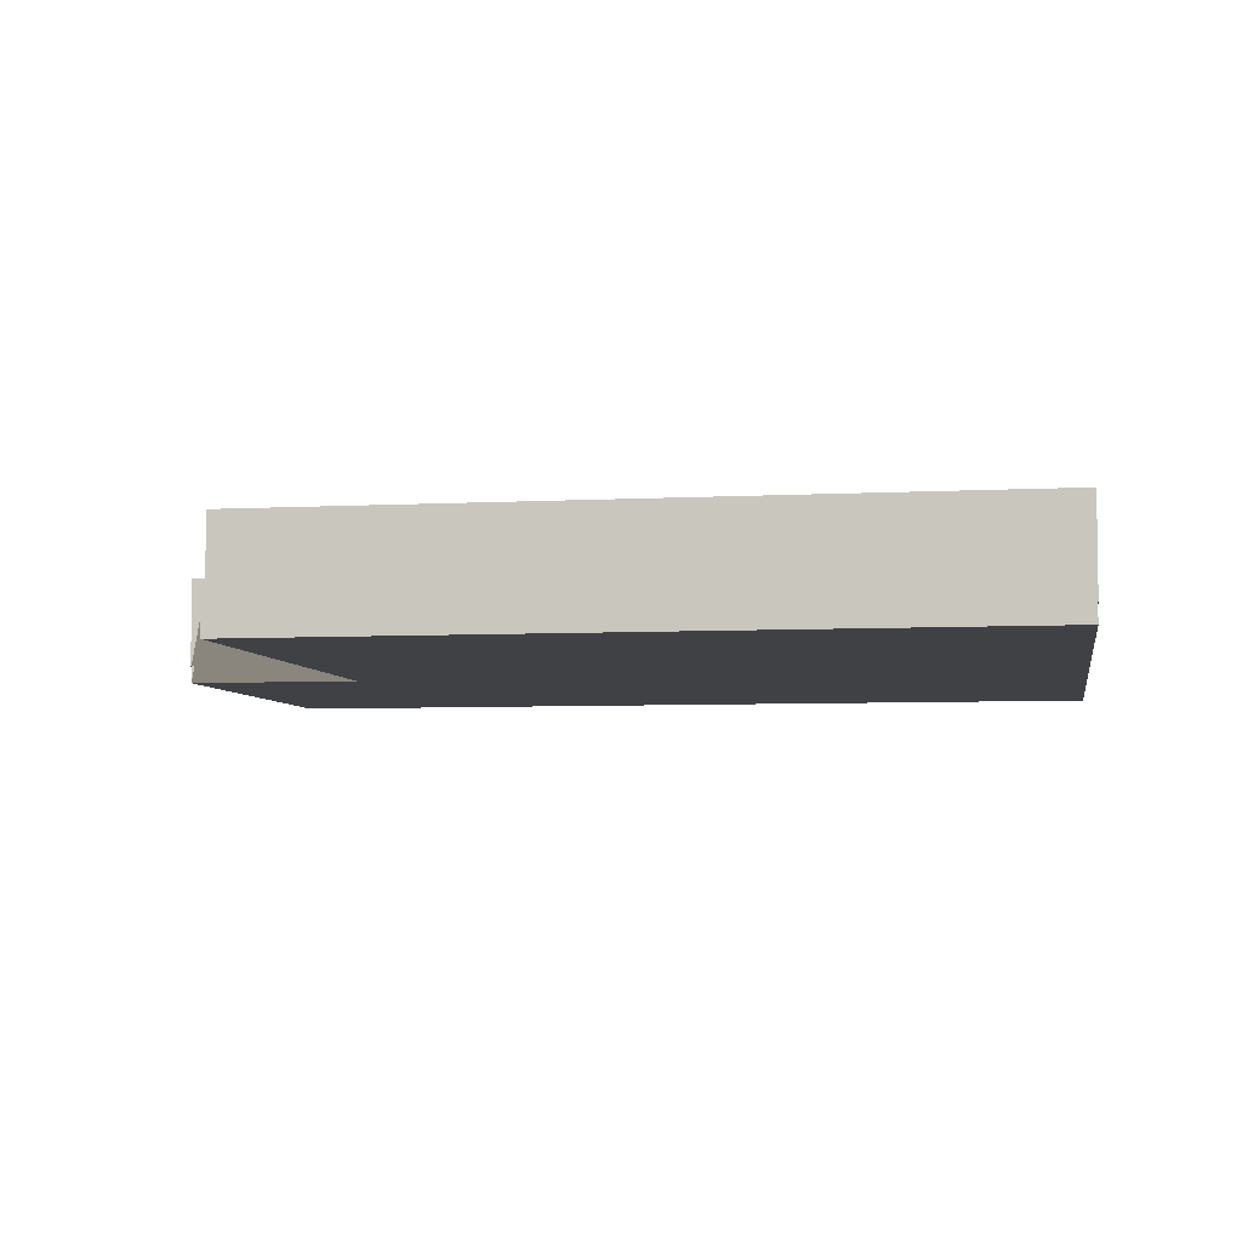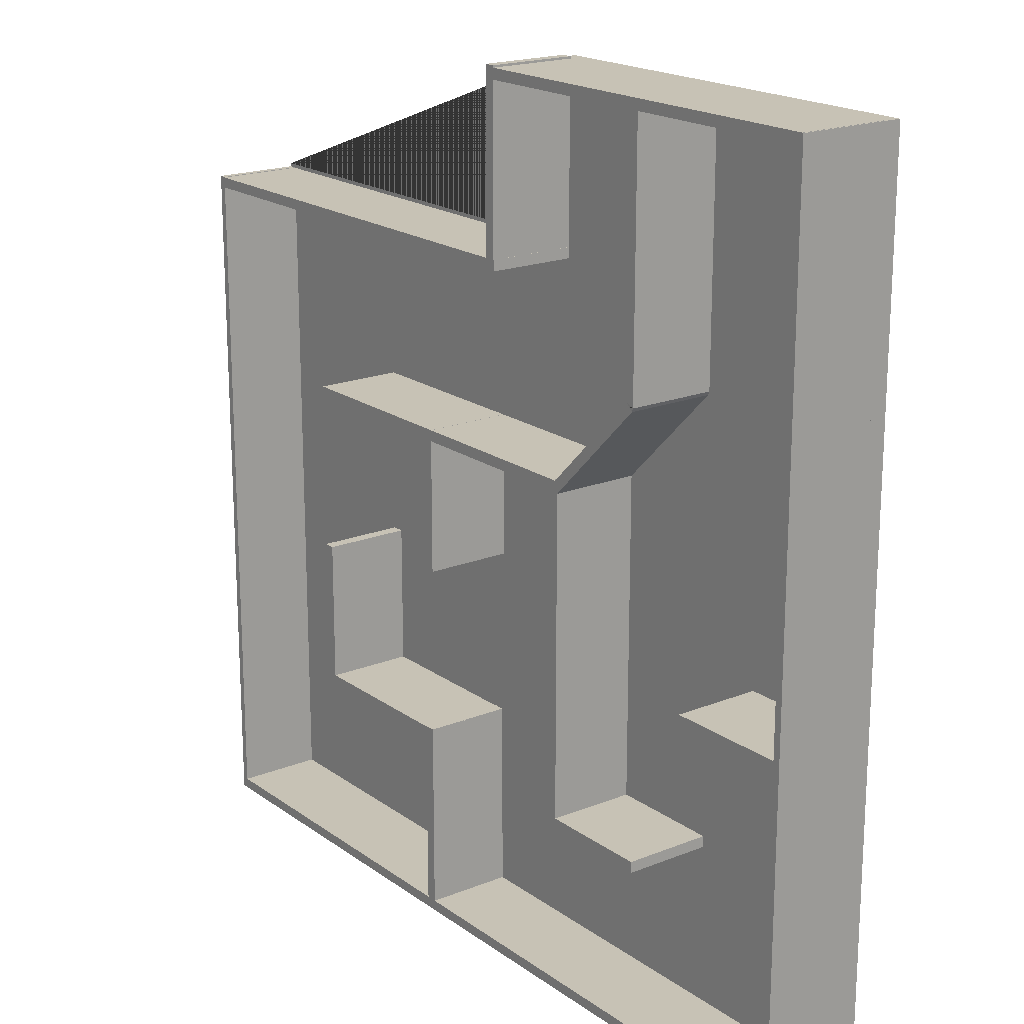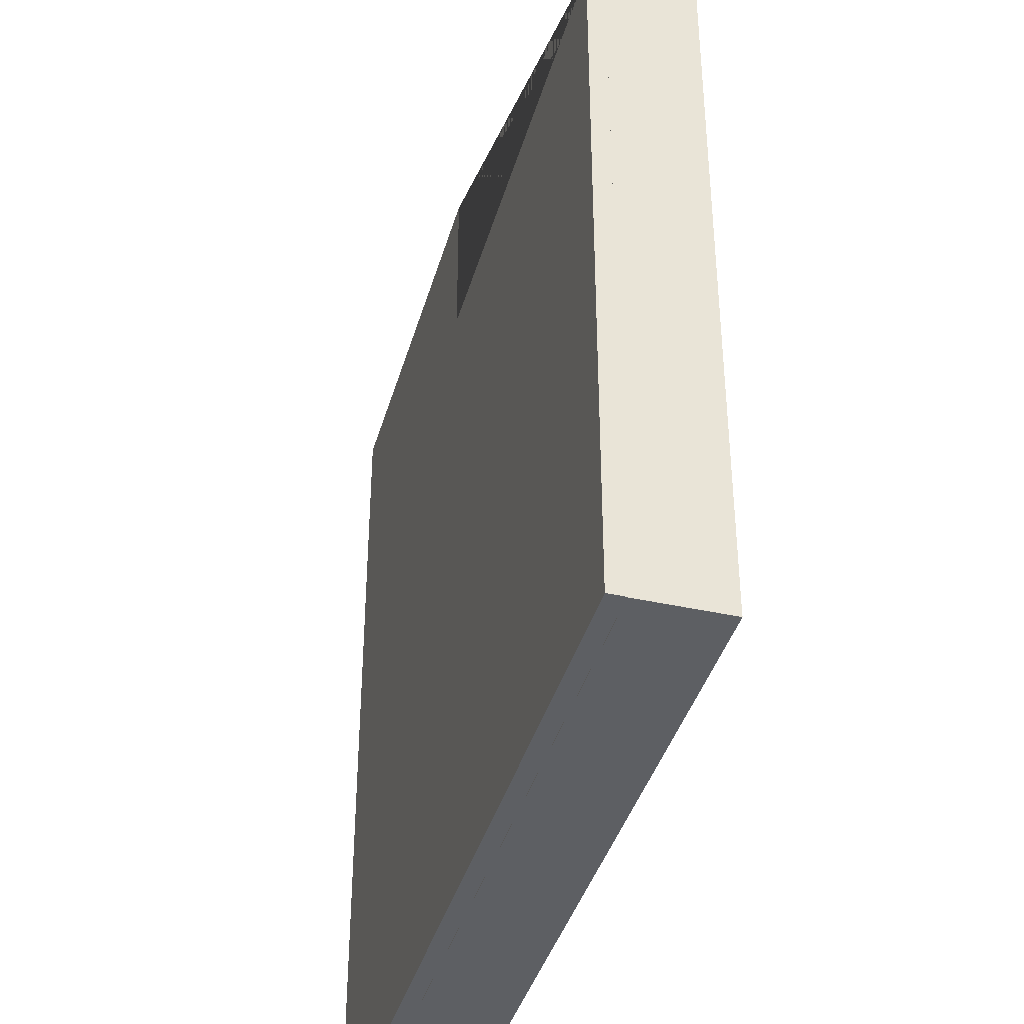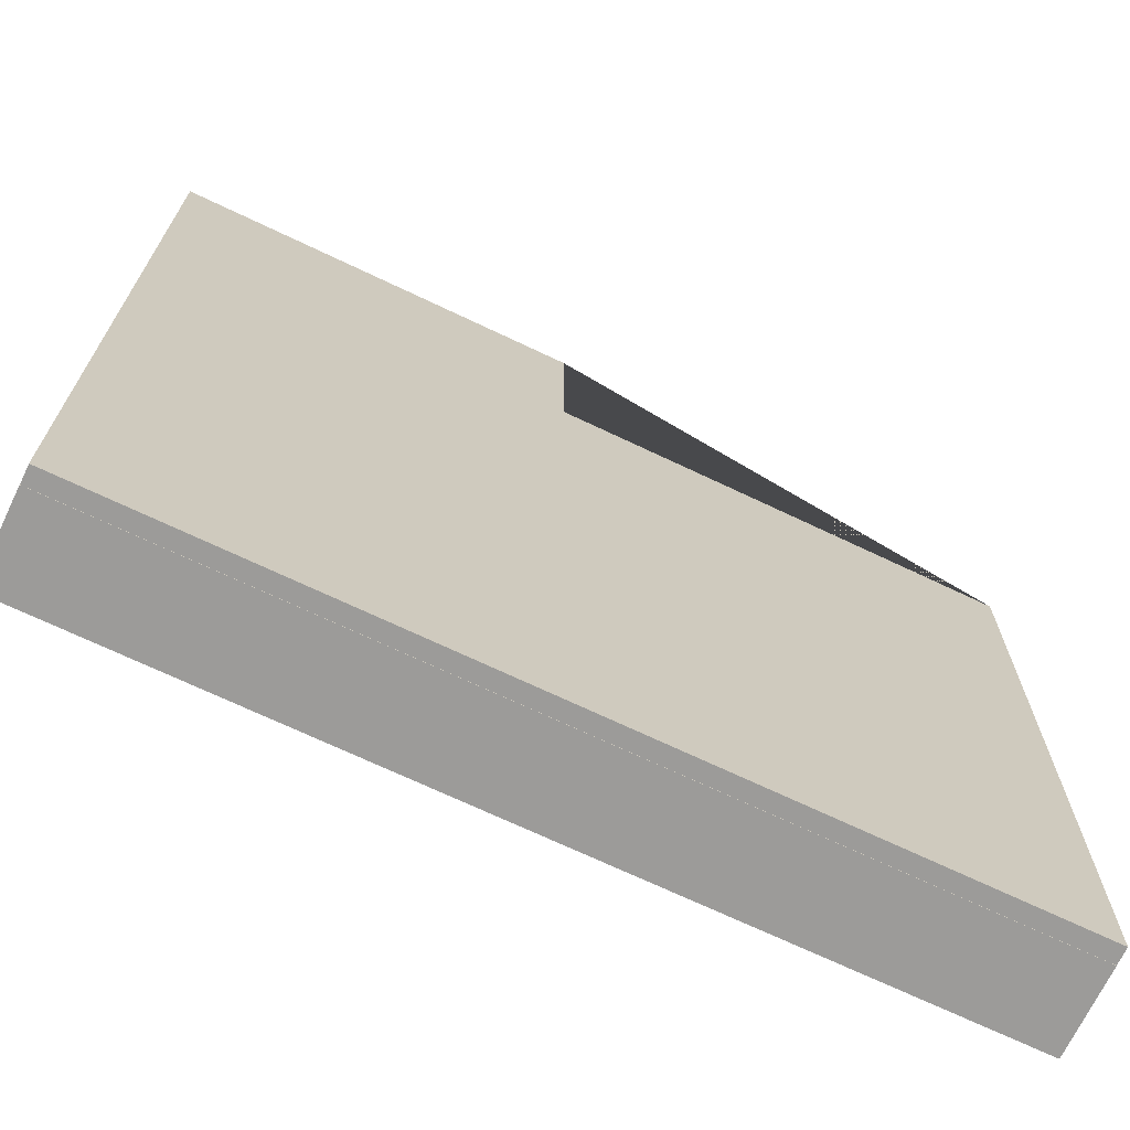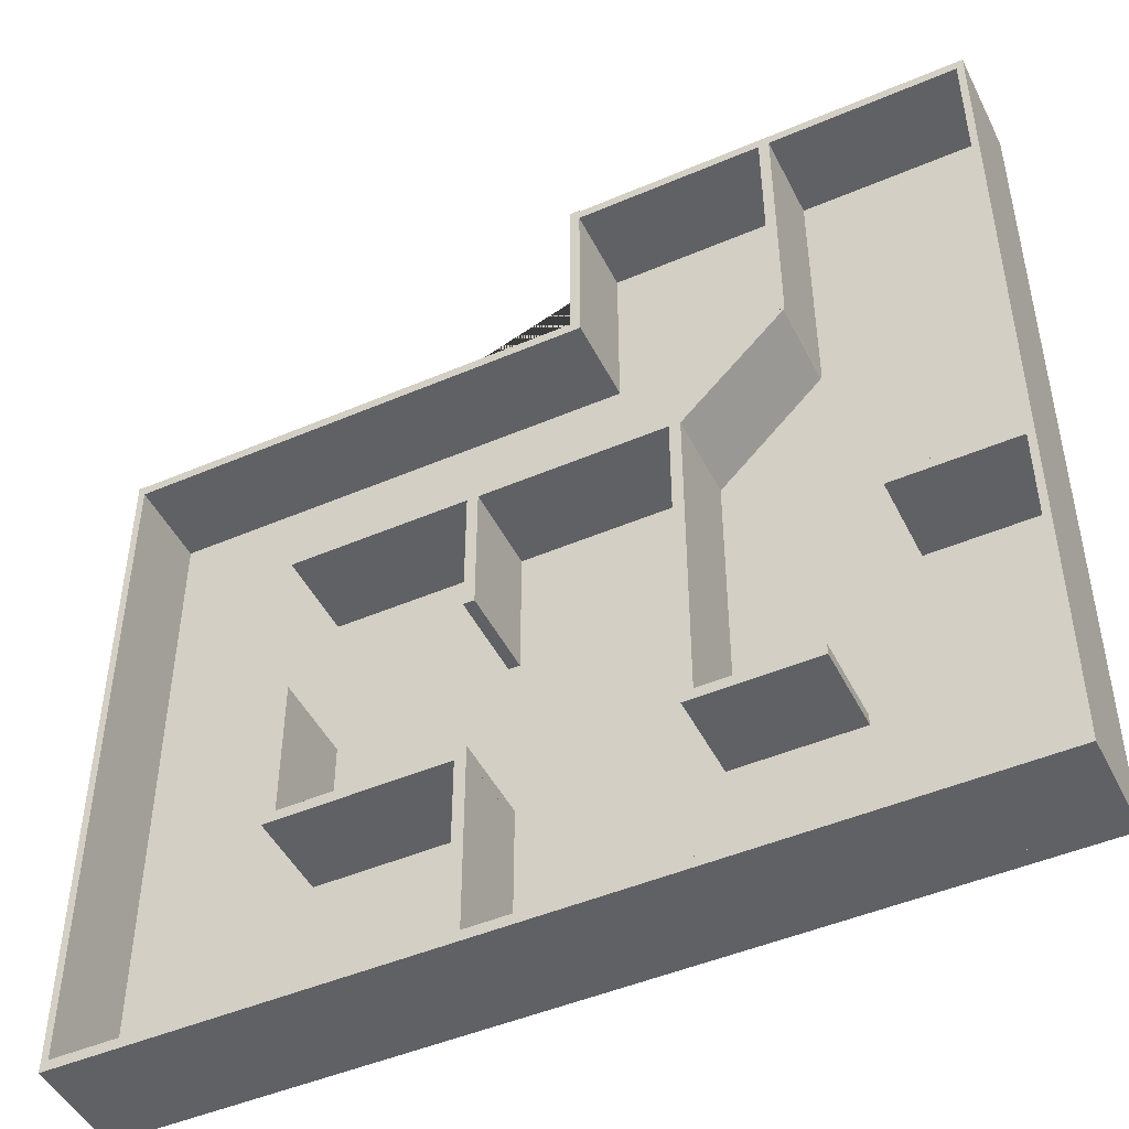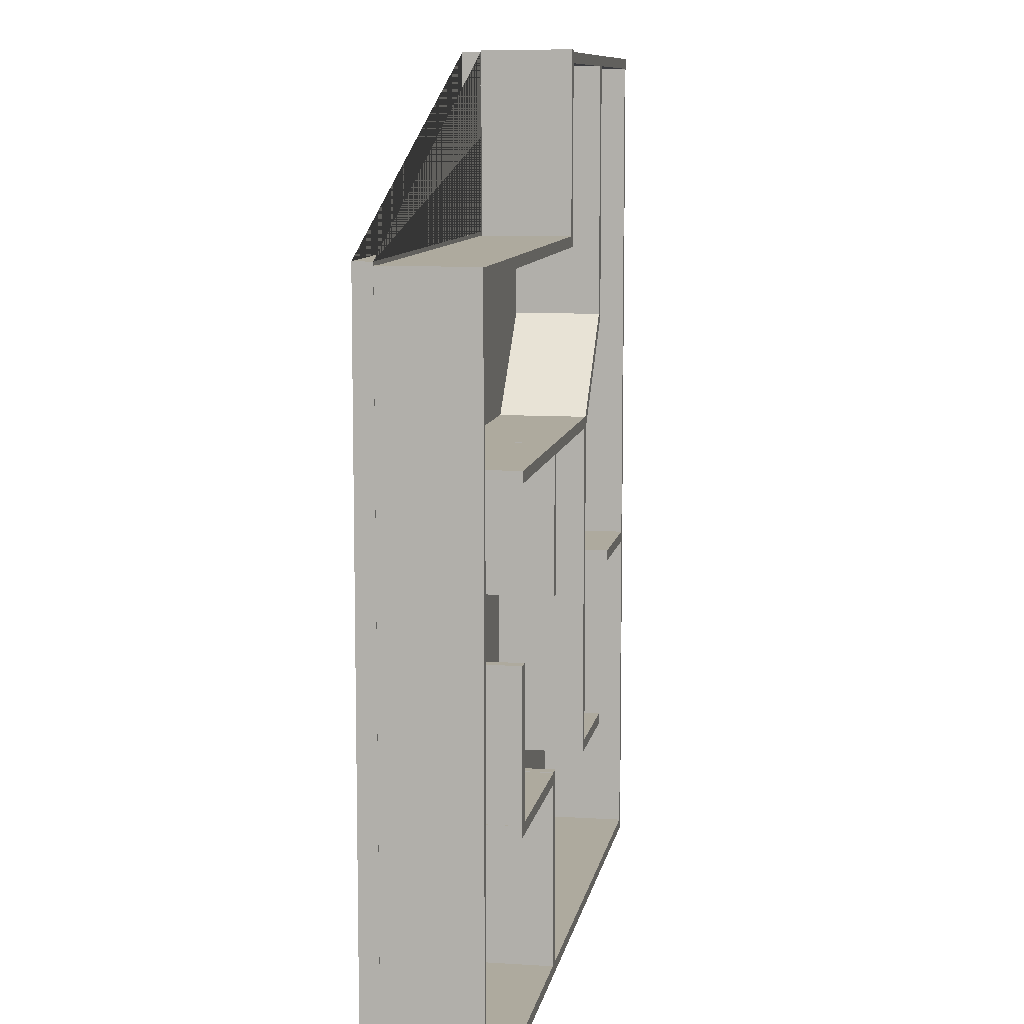
<metadata>
{"format":"obj","ext":"obj","renderer":"f3d","projection":"perspective","resolution":1024,"background":"white","views":[{"elev":-5.6,"azim":99.6,"up":"+Y"},{"elev":19.0,"azim":-127.1,"up":"+Z"},{"elev":-39.8,"azim":74.5,"up":"+Z"},{"elev":-69.9,"azim":-25.5,"up":"+Z"},{"elev":-47.3,"azim":-154.2,"up":"+Z"},{"elev":9.3,"azim":99.7,"up":"+Z"}]}
</metadata>
<code>
o FLOOR
v 1.25 -0.025 -1.25
v 1.25 0.025 -1.25
v -1.25 -0.025 -1.25
v -1.25 0.025 -1.25
v -1.25 -0.025 1.25
v -1.25 0.025 1.25
v 1.25 0.025 0.7662
v 1.25 -0.025 0.7662
v -0.07416 0.025 1.25
v -0.07416 -0.025 1.25
v -0.07417 -0.025 0.7662
v -0.07417 0.025 0.7662
f 1 2 7 8
f 9 6 5 10
f 5 6 4 3
f 3 4 2 1
f 10 5 3 1 8 11
f 7 2 4 6 9 12
f 10 11 12 9
f 11 8 7 12
o Cube.013
v 0.6847 0.02377 -0.2644
v 0.6847 0.2738 -0.2644
v 0.6847 0.02377 -0.6943
v 0.6847 0.2738 -0.6943
v 0.7191 0.02377 -0.2644
v 0.7191 0.2738 -0.2644
v 0.7191 0.02377 -0.6943
v 0.7191 0.2738 -0.6943
v 0.1778 0.02377 -0.7067
v 0.1778 0.2738 -0.7067
v 0.7205 0.02377 -0.7067
v 0.7205 0.2738 -0.7067
v 0.1778 0.02377 -0.6751
v 0.1778 0.2738 -0.6751
v 0.7205 0.02377 -0.6751
v 0.7205 0.2738 -0.6751
v 0.2096 0.02377 -1.244
v 0.2096 0.2738 -1.244
v 0.2096 0.02377 -0.6736
v 0.2096 0.2738 -0.6736
v 0.1779 0.02377 -1.244
v 0.1779 0.2738 -1.244
v 0.1779 0.02377 -0.6736
v 0.1779 0.2738 -0.6736
v -0.3818 0.02377 -0.7336
v -0.3818 0.2738 -0.7336
v -0.7117 0.02377 -0.7336
v -0.7117 0.2738 -0.7336
v -0.3818 0.02377 -0.7652
v -0.3818 0.2738 -0.7652
v -0.7117 0.02377 -0.7652
v -0.7117 0.2738 -0.7652
v -0.3909 0.02377 0.2233
v -0.3909 0.2738 0.2233
v -0.3909 0.02377 -0.7651
v -0.3909 0.2738 -0.7651
v -0.3593 0.02377 0.2233
v -0.3593 0.2738 0.2233
v -0.3593 0.02377 -0.7651
v -0.3593 0.2738 -0.7651
v 0.2023 0.02377 -0.19
v 0.2023 0.2738 -0.19
v 0.2023 0.02377 0.2244
v 0.2023 0.2738 0.2244
v 0.1707 0.02377 -0.19
v 0.1707 0.2738 -0.19
v 0.1707 0.02377 0.2244
v 0.1707 0.2738 0.2244
v 0.7131 0.02377 0.224
v 0.7131 0.2738 0.224
v -0.3737 0.02377 0.224
v -0.3737 0.2738 0.224
v 0.7131 0.02377 0.1924
v 0.7131 0.2738 0.1924
v -0.3737 0.02377 0.1924
v -0.3737 0.2738 0.1924
v -0.6584 0.02377 0.4906
v -0.6584 0.2738 0.4906
v -0.6584 0.02377 1.241
v -0.6584 0.2738 1.241
v -0.6885 0.02377 0.4906
v -0.6885 0.2738 0.4906
v -0.6885 0.02377 1.241
v -0.6885 0.2738 1.241
v -0.6632 0.02377 0.5017
v -0.6632 0.2738 0.5017
v -0.6837 0.2738 0.4796
v -0.6837 0.02377 0.4796
v -0.6621 0.02377 0.5005
v -0.6621 0.2738 0.5005
v -0.6849 0.2738 0.4808
v -0.6849 0.02377 0.4808
v -0.6623 0.02377 0.5007
v -0.6623 0.2738 0.5007
v -0.6847 0.2738 0.4806
v -0.6847 0.02377 0.4806
v -0.6625 0.02377 0.5009
v -0.6625 0.2738 0.5009
v -0.6845 0.2738 0.4804
v -0.6845 0.02377 0.4804
v -0.6629 0.02377 0.5014
v -0.6629 0.2738 0.5014
v -0.6841 0.2738 0.4799
v -0.6841 0.02377 0.4799
v -0.366 0.02377 0.2085
v -0.366 0.2738 0.2085
v -0.3872 0.2738 0.187
v -0.3872 0.02377 0.187
v -0.08802 0.02377 0.7252
v -0.08802 0.2738 0.7252
v -0.08802 0.02377 1.257
v -0.08802 0.2738 1.257
v -0.1182 0.02377 0.7252
v -0.1182 0.2738 0.7252
v -0.1182 0.02377 1.257
v -0.1182 0.2738 1.257
v 1.249 0.02377 0.7554
v 1.249 0.2738 0.7554
v -0.1188 0.02377 0.7554
v -0.1188 0.2738 0.7554
v 1.249 0.02377 0.7252
v 1.249 0.2738 0.7252
v -0.1188 0.02377 0.7252
v -0.1188 0.2738 0.7252
v 1.229 0.02377 0.7569
v 1.229 0.2738 0.7569
v 1.229 0.02377 -1.248
v 1.229 0.2738 -1.248
v 1.249 0.02377 0.7569
v 1.249 0.2738 0.7569
v 1.249 0.02377 -1.248
v 1.249 0.2738 -1.248
v 1.25 0.02377 -1.221
v 1.25 0.2738 -1.221
v -1.251 0.02377 -1.221
v -1.251 0.2738 -1.221
v 1.25 0.02377 -1.251
v 1.25 0.2738 -1.251
v -1.251 0.02377 -1.251
v -1.251 0.2738 -1.251
v -1.251 0.02377 1.25
v -1.251 0.2738 1.25
v -1.251 0.02377 -1.25
v -1.251 0.2738 -1.25
v -1.23 0.02377 1.25
v -1.23 0.2738 1.25
v -1.23 0.02377 -1.25
v -1.23 0.2738 -1.25
v -0.8851 0.02377 -0.256
v -0.8851 0.2738 -0.256
v -1.246 0.02377 -0.256
v -1.246 0.2738 -0.256
v -0.8851 0.02377 -0.2876
v -0.8851 0.2738 -0.2876
v -1.246 0.02377 -0.2876
v -1.246 0.2738 -0.2876
v -0.09518 0.02377 1.251
v -0.09518 0.2738 1.251
v -1.248 0.02377 1.251
v -1.248 0.2738 1.251
v -0.09518 0.02377 1.221
v -0.09518 0.2738 1.221
v -1.248 0.02377 1.221
v -1.248 0.2738 1.221
f 13 14 16 15
f 15 16 20 19
f 19 20 18 17
f 17 18 14 13
f 15 19 17 13
f 20 16 14 18
f 21 22 24 23
f 23 24 28 27
f 27 28 26 25
f 25 26 22 21
f 23 27 25 21
f 28 24 22 26
f 29 30 32 31
f 31 32 36 35
f 35 36 34 33
f 33 34 30 29
f 31 35 33 29
f 36 32 30 34
f 37 38 40 39
f 39 40 44 43
f 43 44 42 41
f 41 42 38 37
f 39 43 41 37
f 44 40 38 42
f 45 46 48 47
f 47 48 52 51
f 51 52 50 49
f 49 50 46 45
f 47 51 49 45
f 52 48 46 50
f 53 54 56 55
f 55 56 60 59
f 59 60 58 57
f 57 58 54 53
f 55 59 57 53
f 60 56 54 58
f 61 62 64 63
f 63 64 68 67
f 67 68 66 65
f 65 66 62 61
f 63 67 65 61
f 68 64 62 66
f 69 70 72 71
f 71 72 76 75
f 75 76 74 73
f 69 73 80 77
f 71 75 73 69
f 76 72 70 74
f 79 78 82 83
f 74 70 78 79
f 73 74 79 80
f 70 69 77 78
f 84 83 87 88
f 80 79 83 84
f 77 80 84 81
f 78 77 81 82
f 85 88 92 89
f 81 84 88 85
f 82 81 85 86
f 83 82 86 87
f 91 90 94 95
f 86 85 89 90
f 87 86 90 91
f 88 87 91 92
f 93 96 100 97
f 92 91 95 96
f 89 92 96 93
f 90 89 93 94
f 100 99 98 97
f 94 93 97 98
f 95 94 98 99
f 96 95 99 100
f 101 102 104 103
f 103 104 108 107
f 107 108 106 105
f 105 106 102 101
f 103 107 105 101
f 108 104 102 106
f 109 110 112 111
f 111 112 116 115
f 115 116 114 113
f 113 114 110 109
f 111 115 113 109
f 116 112 110 114
f 117 118 120 119
f 119 120 124 123
f 123 124 122 121
f 121 122 118 117
f 119 123 121 117
f 124 120 118 122
f 125 126 128 127
f 127 128 132 131
f 131 132 130 129
f 129 130 126 125
f 127 131 129 125
f 132 128 126 130
f 133 134 136 135
f 135 136 140 139
f 139 140 138 137
f 137 138 134 133
f 135 139 137 133
f 140 136 134 138
f 141 142 144 143
f 143 144 148 147
f 147 148 146 145
f 145 146 142 141
f 143 147 145 141
f 148 144 142 146
f 149 150 152 151
f 151 152 156 155
f 155 156 154 153
f 153 154 150 149
f 151 155 153 149
f 156 152 150 154

</code>
